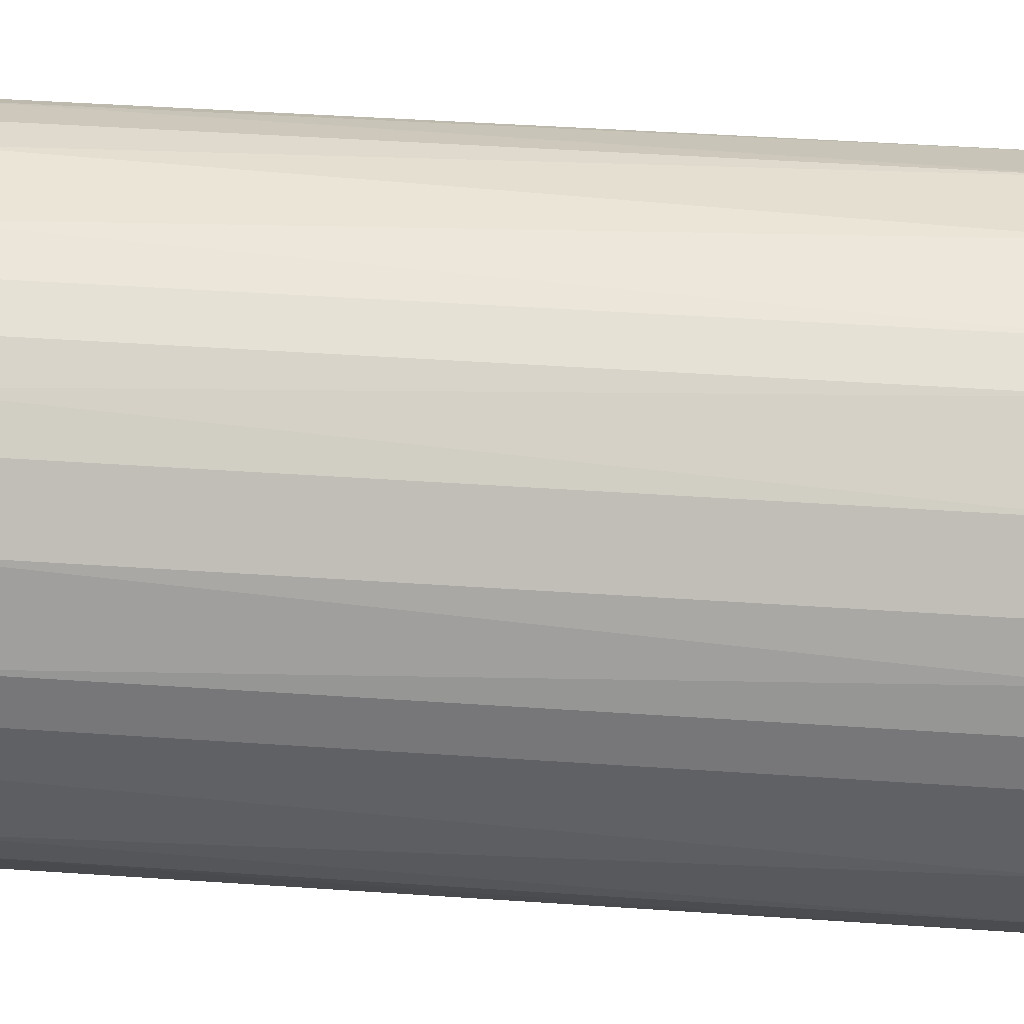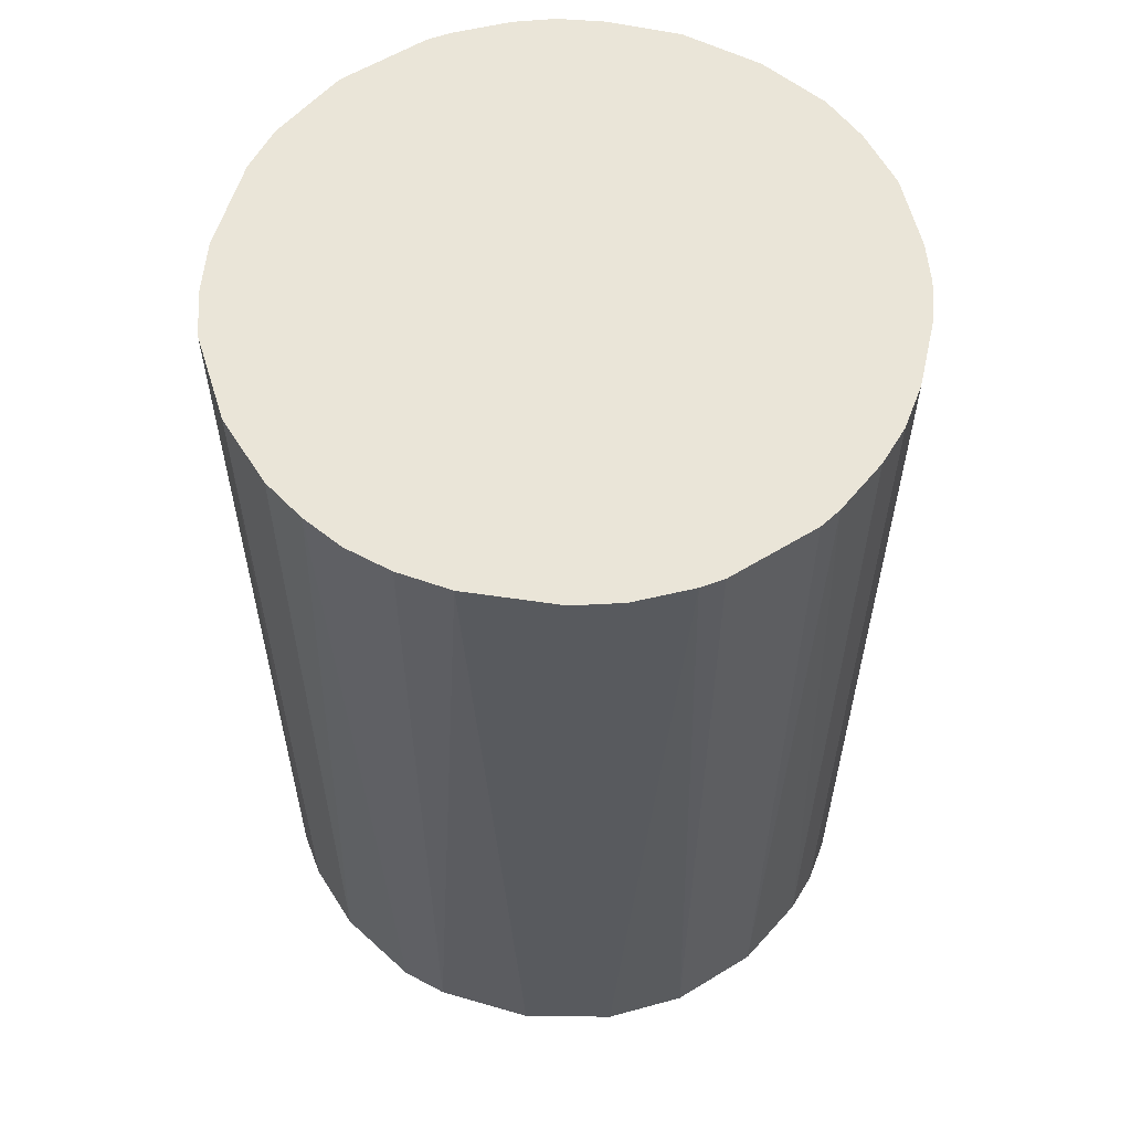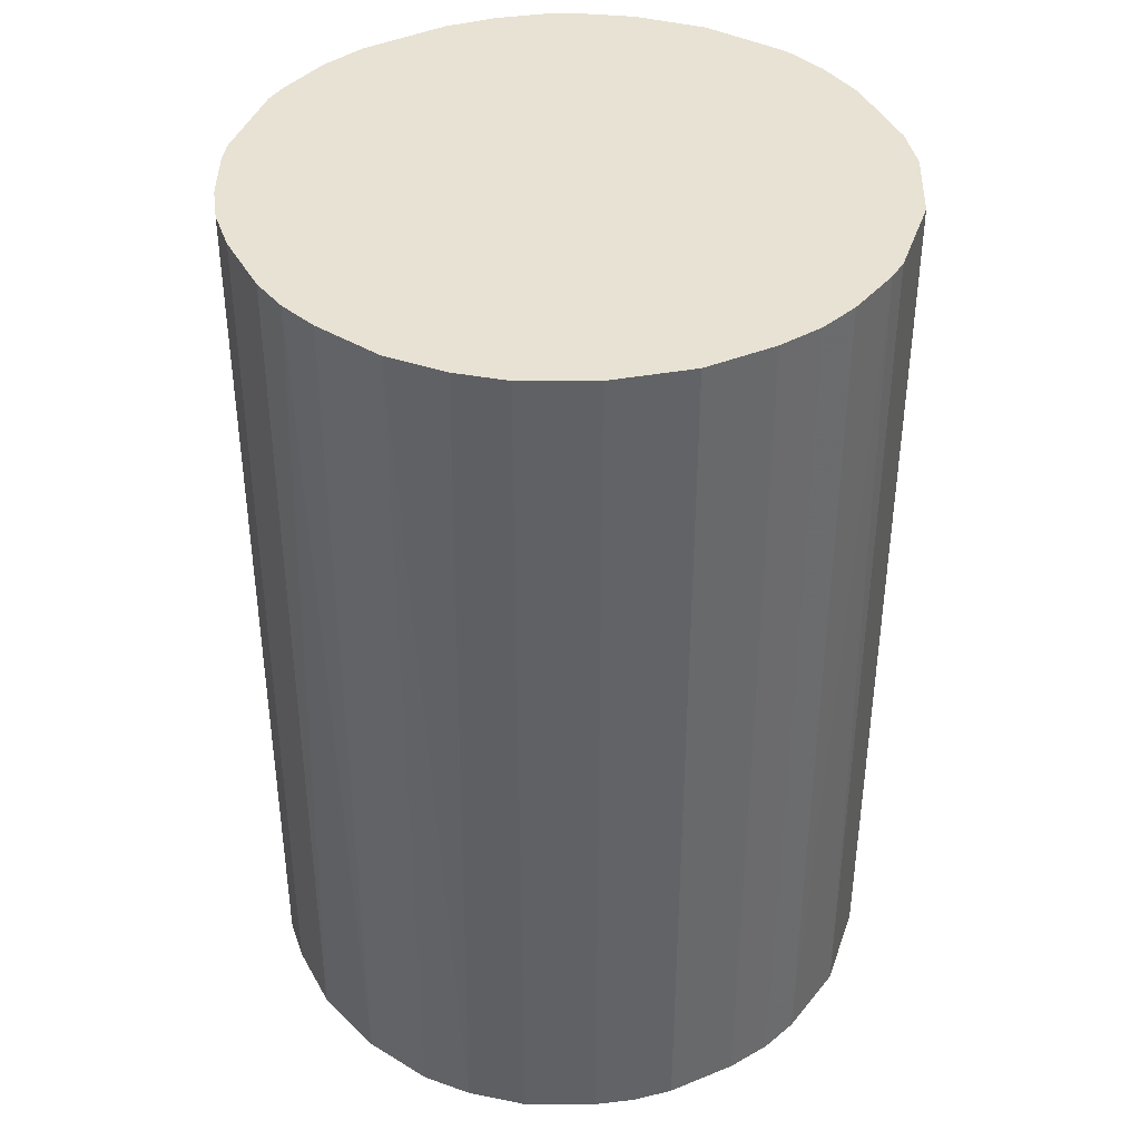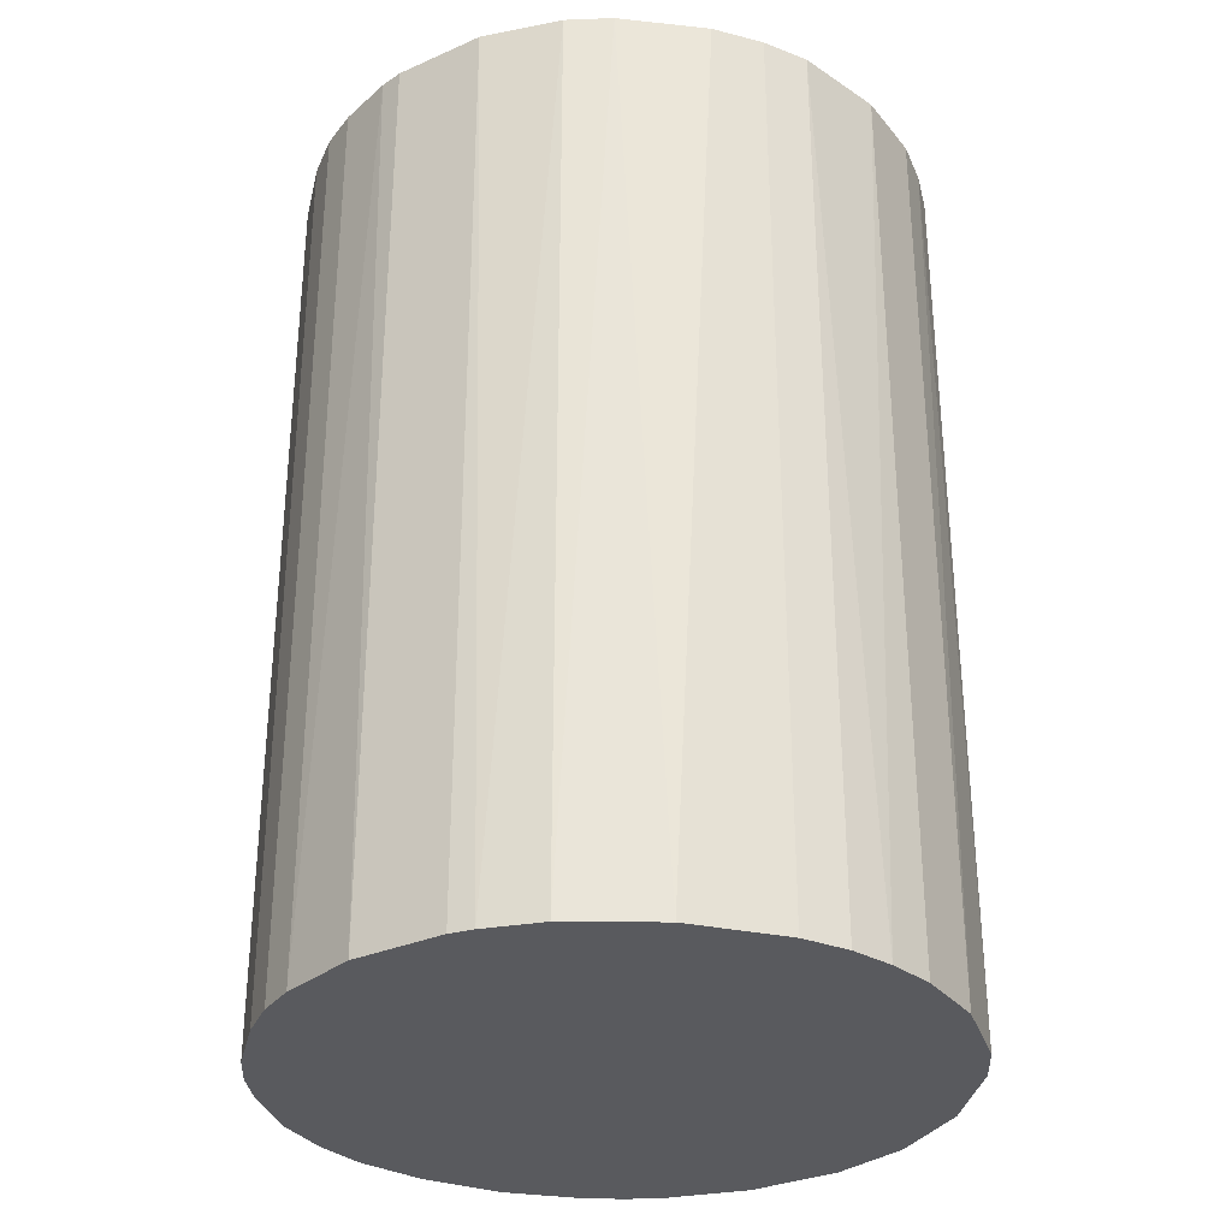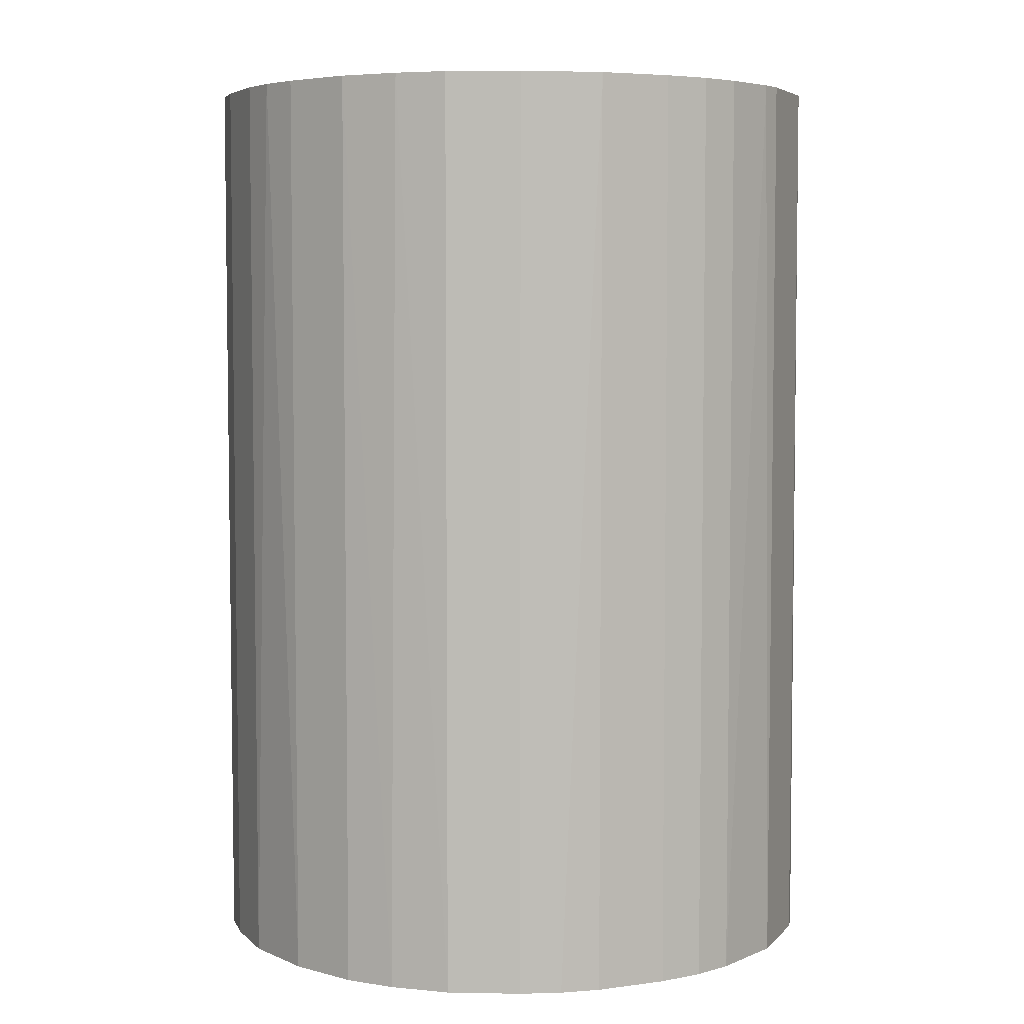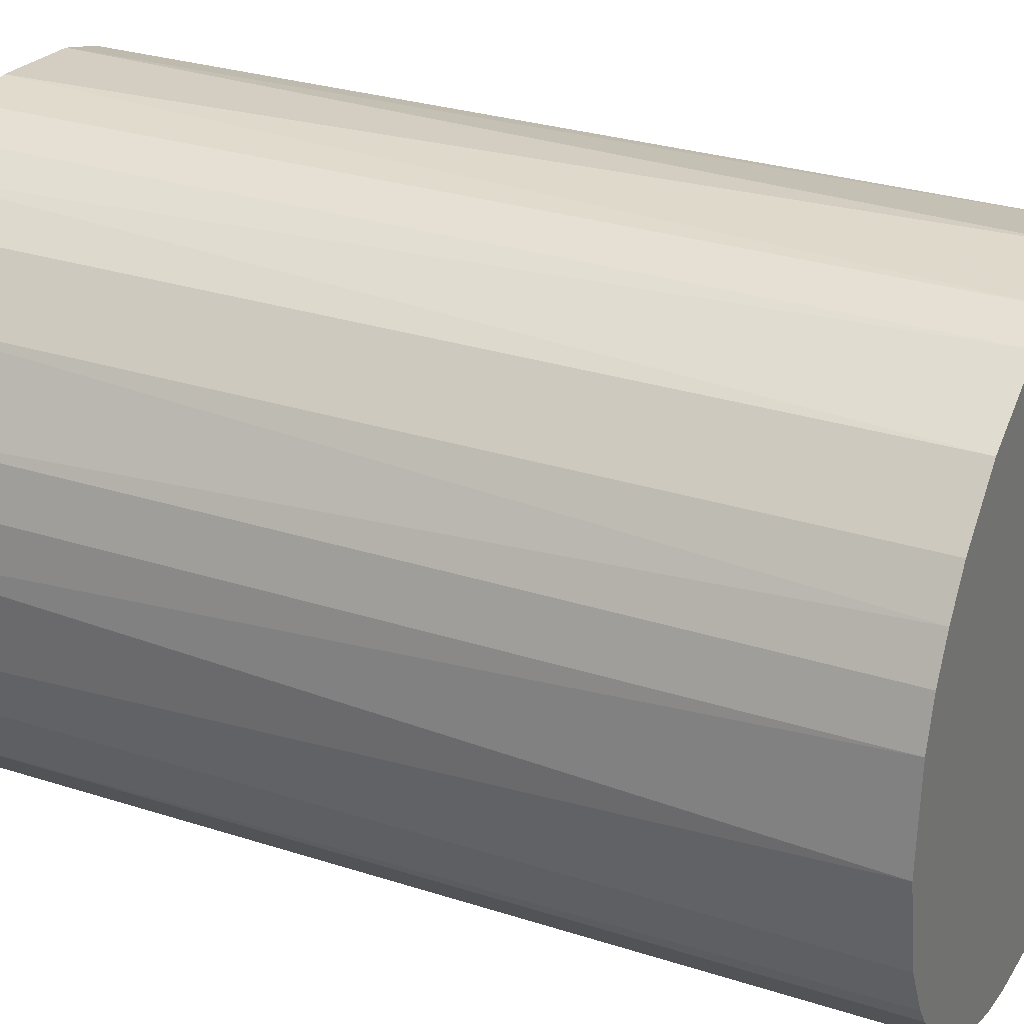
<metadata>
{"format":"obj","ext":"obj","renderer":"f3d","projection":"perspective","resolution":1024,"background":"white","views":[{"elev":48.3,"azim":94.3,"up":"+Y"},{"elev":58.7,"azim":-167.2,"up":"+Z"},{"elev":39.7,"azim":-26.6,"up":"+Z"},{"elev":-31.3,"azim":77.1,"up":"+Z"},{"elev":5.2,"azim":-23.3,"up":"+Z"},{"elev":28.7,"azim":115.8,"up":"+Y"}]}
</metadata>
<code>
o convex_0
v 0.0018 0.02796 0.04068
v -0.003428 -0.02785 -0.04068
v -0.006913 -0.02726 -0.04068
v 0.006448 0.02738 -0.04068
v 0.02738 -0.006334 0.04068
v -0.02726 -0.006913 0.04068
v -0.0261 0.01052 -0.04068
v 0.02738 0.006448 -0.04068
v -0.003428 -0.02785 0.04068
v 0.01691 -0.02261 -0.04068
v -0.0168 0.02273 0.04068
v 0.02214 0.01749 0.04068
v -0.02319 -0.01622 -0.04068
v -0.0104 0.02621 -0.04068
v 0.01517 -0.02377 0.04068
v -0.01622 -0.02319 0.04068
v 0.02621 -0.0104 -0.04068
v -0.0261 0.01052 0.04068
v 0.01749 0.02214 -0.04068
v -0.02785 -0.003428 -0.04068
v 0.014 0.02447 0.04068
v 0.007027 -0.02726 -0.04068
v 0.02273 -0.0168 0.04068
v 0.02738 0.006448 0.04068
v -0.02261 0.01691 -0.04068
v -0.01622 -0.02319 -0.04068
v -0.02319 -0.01622 0.04068
v 0.02447 0.014 -0.04068
v -0.02785 0.002958 0.04068
v -0.006334 0.02738 0.04068
v 0.007027 -0.02726 0.04068
v -0.002265 0.02796 -0.04068
v 0.02796 -0.002265 -0.04068
v -0.0168 0.02273 -0.04068
v 0.02273 -0.0168 -0.04068
v -0.02261 0.01691 0.04068
v -0.0104 -0.0261 0.04068
v -0.0261 -0.0104 -0.04068
v -0.02726 0.007027 -0.04068
v 0.02621 0.01052 0.04068
v 0.01052 0.02621 0.04068
v 0.01052 0.02621 -0.04068
v 0.02796 0.001799 0.04068
v -0.01971 -0.02029 0.04068
v 0.002963 -0.02785 0.04068
v 0.01052 -0.0261 -0.04068
v 0.02621 -0.0104 0.04068
v -0.0104 0.02621 0.04068
v 0.01749 0.02214 0.04068
v 0.02214 0.01749 -0.04068
v -0.02029 -0.01971 -0.04068
v 0.002963 -0.02785 -0.04068
v -0.02785 -0.003428 0.04068
v -0.02785 0.002958 -0.04068
v -0.0104 -0.0261 -0.04068
v 0.01691 -0.02261 0.04068
v -0.0261 -0.0104 0.04068
v 0.02621 0.01052 -0.04068
v 0.006448 0.02738 0.04068
v 0.01052 -0.0261 0.04068
v 0.02389 -0.01505 -0.04068
v -0.02378 0.01517 0.04068
v -0.02726 0.007027 0.04068
v -0.01505 0.02388 0.04068
f 48 14 64
f 2 3 4
f 5 1 6
f 4 3 7
f 2 4 8
f 3 2 9
f 5 6 9
f 2 8 10
f 6 1 11
f 1 5 12
f 7 3 13
f 4 7 14
f 5 9 15
f 9 6 16
f 10 8 17
f 6 11 18
f 8 4 19
f 7 13 20
f 1 12 21
f 2 10 22
f 5 15 23
f 12 5 24
f 14 7 25
f 13 3 26
f 16 6 27
f 8 19 28
f 6 18 29
f 11 1 30
f 15 9 31
f 1 4 32
f 4 14 32
f 30 1 32
f 14 30 32
f 5 17 33
f 17 8 33
f 14 25 34
f 25 11 34
f 10 17 35
f 23 10 35
f 18 11 36
f 11 25 36
f 3 9 37
f 9 16 37
f 16 26 37
f 6 20 38
f 20 13 38
f 13 27 38
f 18 7 39
f 7 20 39
f 24 8 40
f 12 24 40
f 28 12 40
f 1 21 41
f 41 21 42
f 19 4 42
f 21 19 42
f 4 41 42
f 24 5 43
f 8 24 43
f 5 33 43
f 33 8 43
f 26 16 44
f 16 27 44
f 9 2 45
f 31 9 45
f 22 31 45
f 10 15 46
f 22 10 46
f 31 22 46
f 17 5 47
f 5 23 47
f 11 30 48
f 30 14 48
f 12 19 49
f 21 12 49
f 19 21 49
f 19 12 50
f 28 19 50
f 12 28 50
f 13 26 51
f 27 13 51
f 26 44 51
f 44 27 51
f 2 22 52
f 45 2 52
f 22 45 52
f 20 6 53
f 6 29 53
f 29 20 53
f 20 29 54
f 39 20 54
f 29 39 54
f 26 3 55
f 3 37 55
f 37 26 55
f 15 10 56
f 23 15 56
f 10 23 56
f 27 6 57
f 6 38 57
f 38 27 57
f 8 28 58
f 40 8 58
f 28 40 58
f 4 1 59
f 1 41 59
f 41 4 59
f 15 31 60
f 46 15 60
f 31 46 60
f 35 17 61
f 23 35 61
f 17 47 61
f 47 23 61
f 7 18 62
f 25 7 62
f 18 36 62
f 36 25 62
f 29 18 63
f 18 39 63
f 39 29 63
f 34 11 64
f 14 34 64
f 11 48 64

</code>
